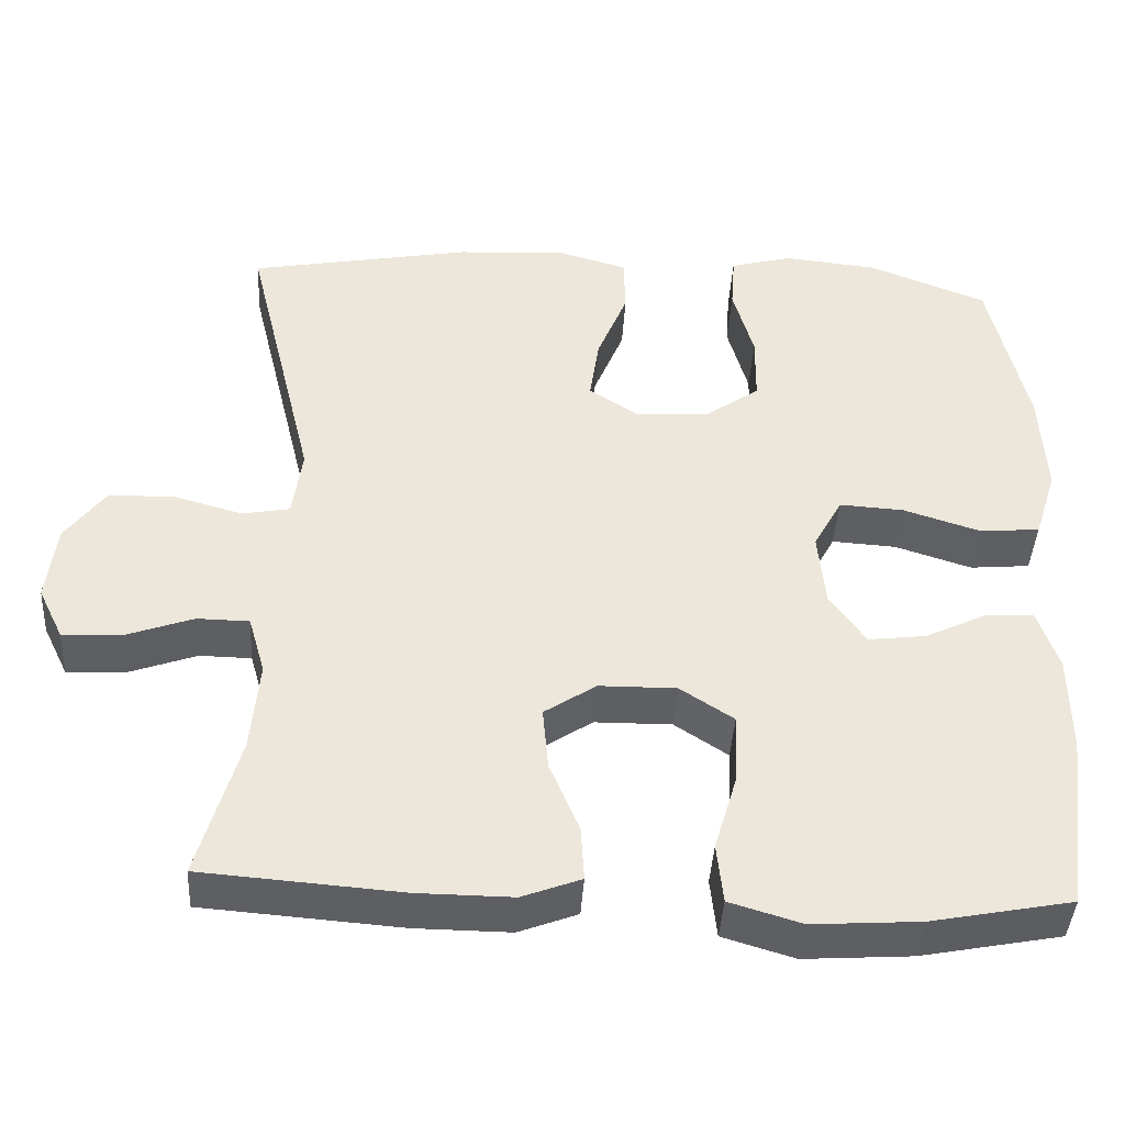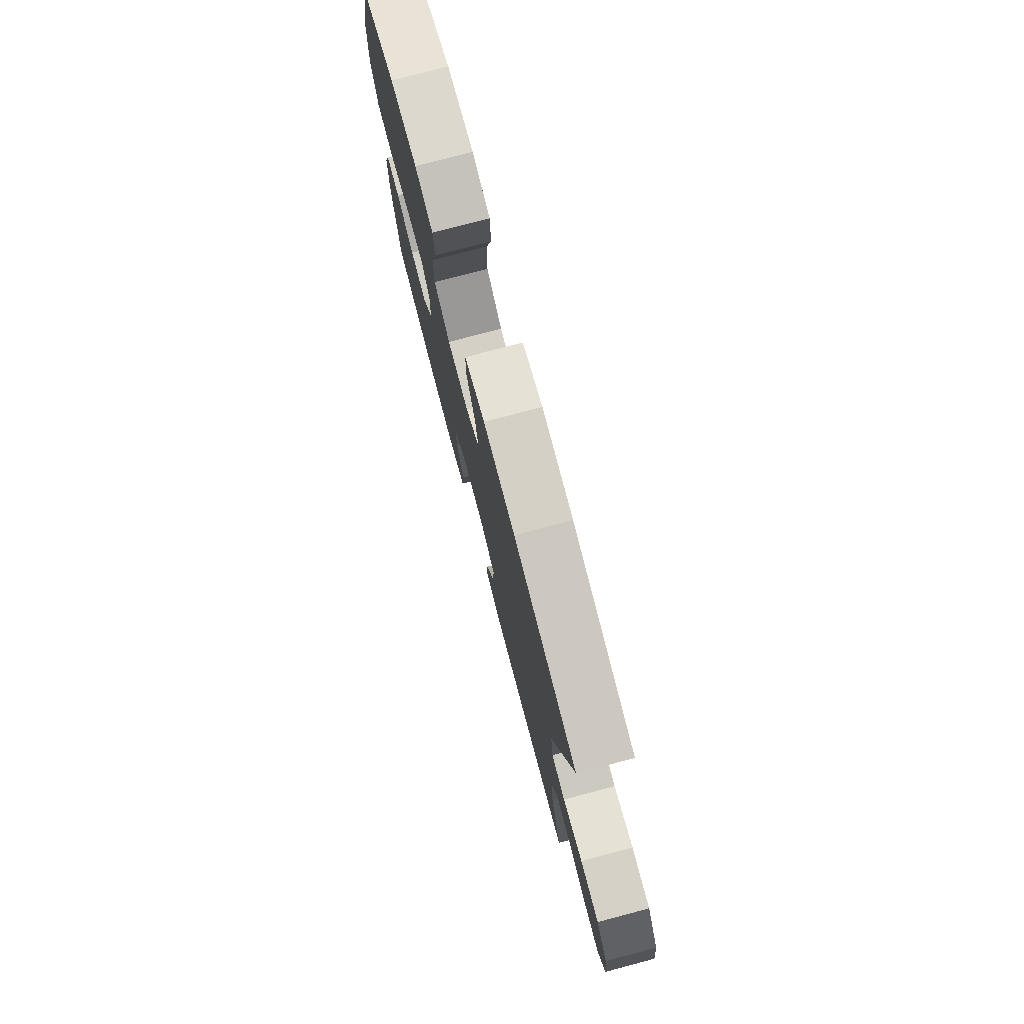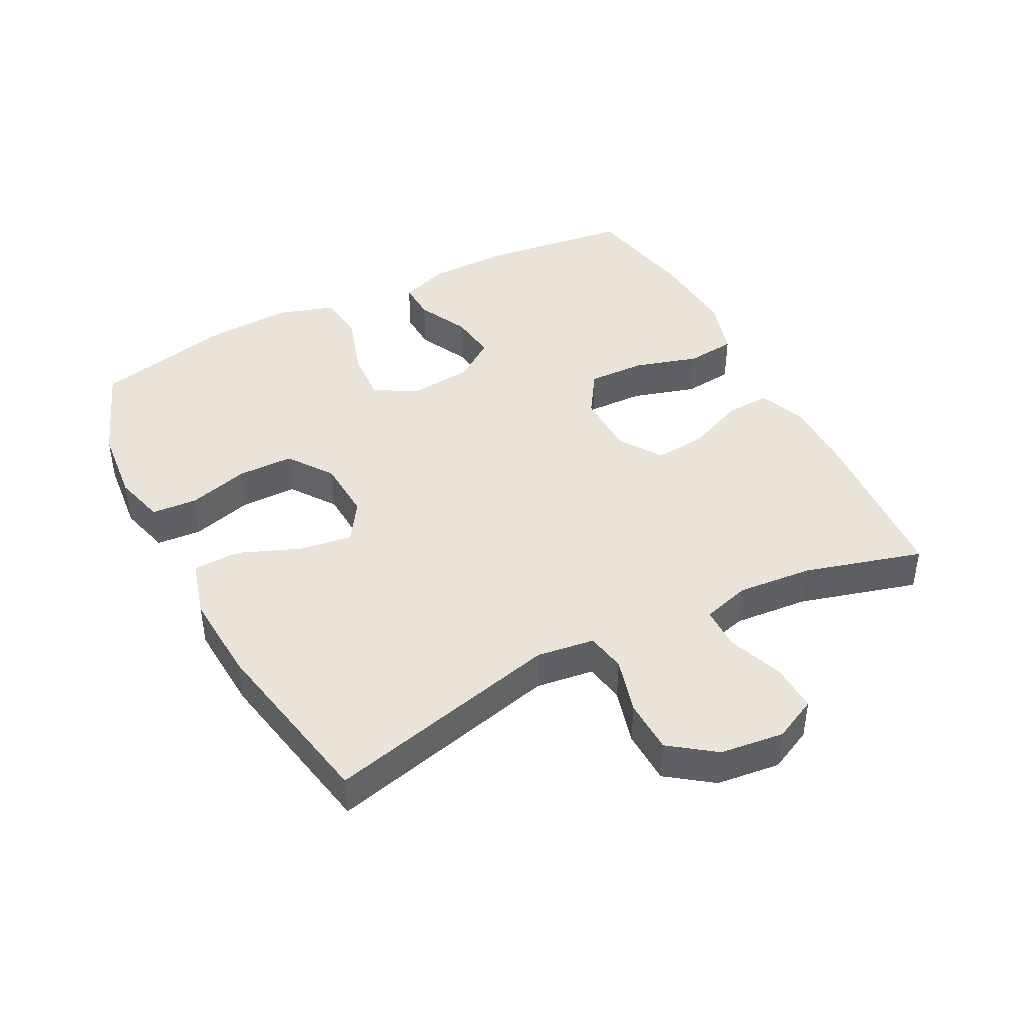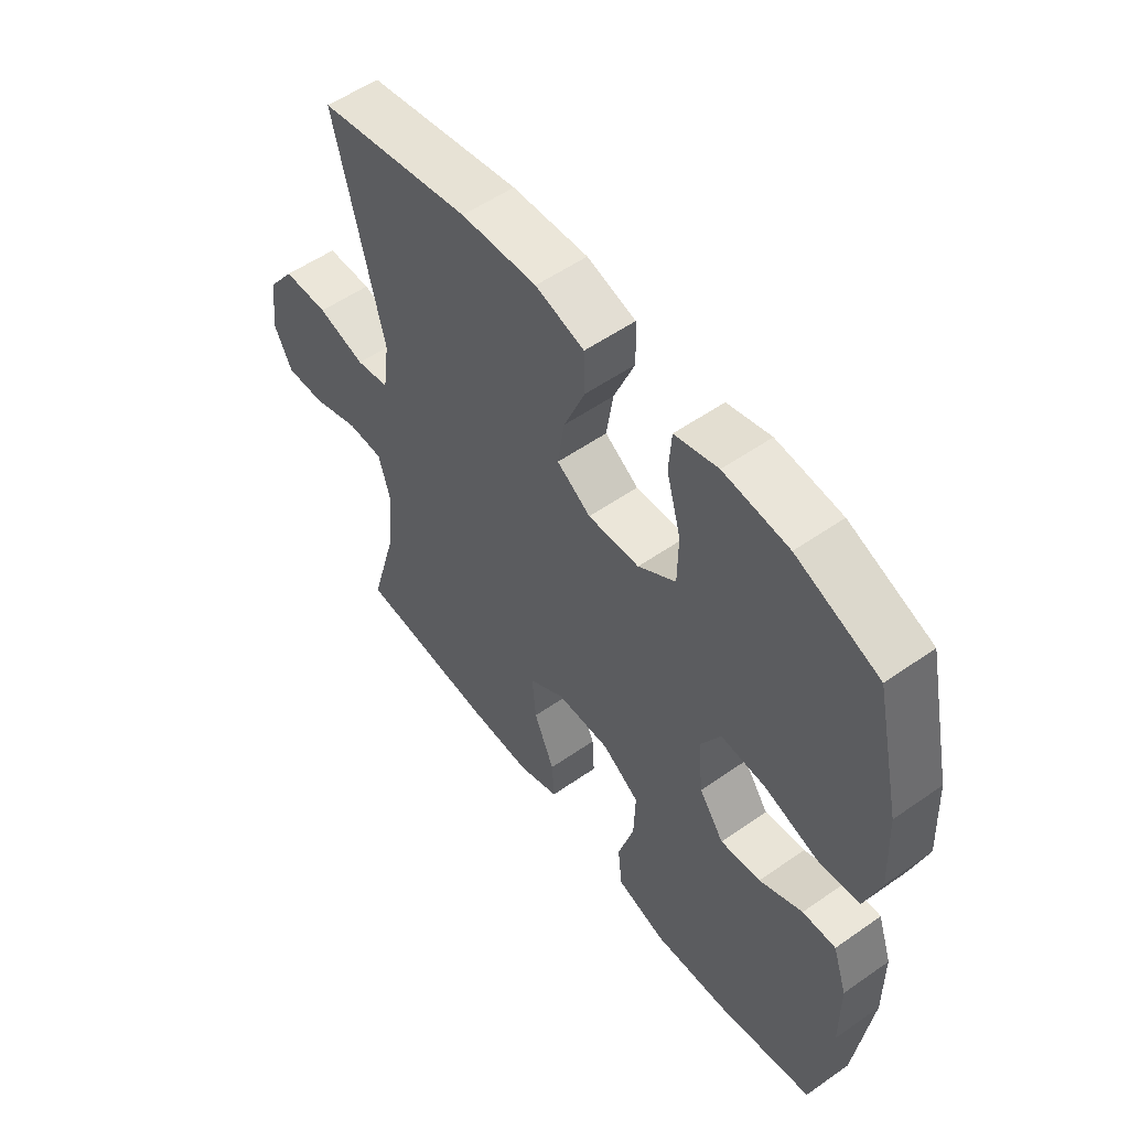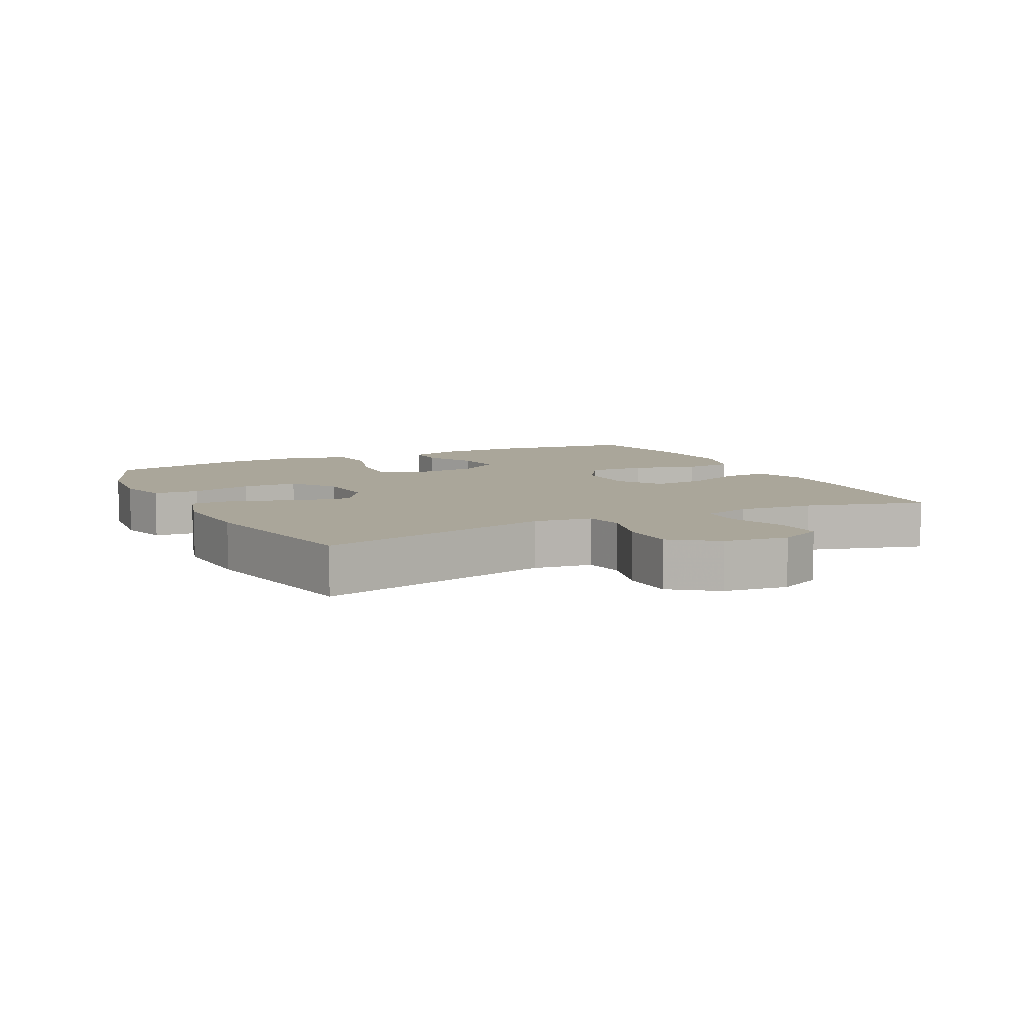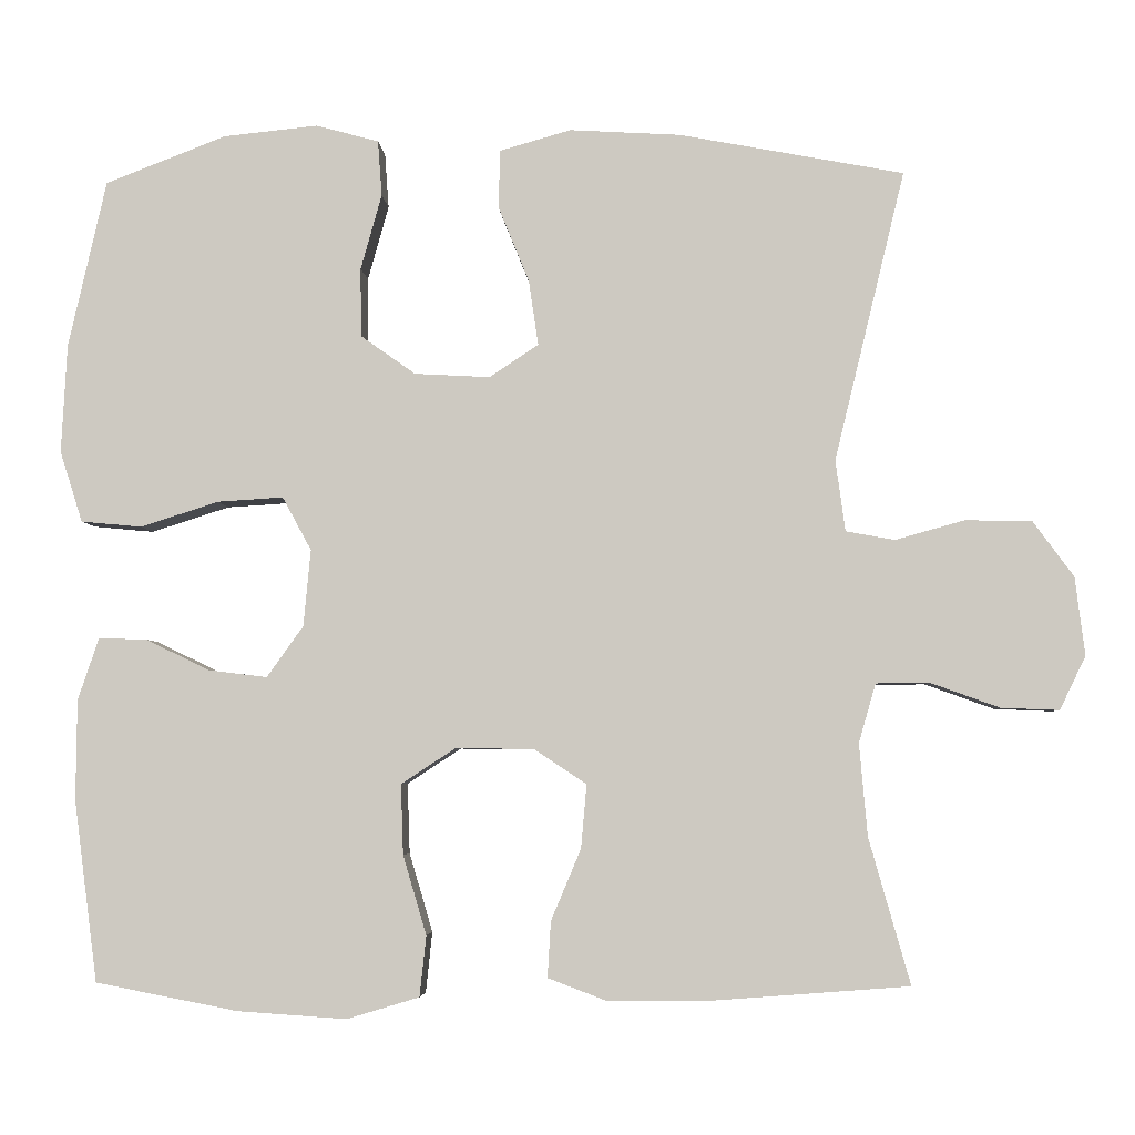
<metadata>
{"format":"obj","ext":"obj","renderer":"f3d","projection":"perspective","resolution":1024,"background":"white","views":[{"elev":-41.8,"azim":176.6,"up":"+Z"},{"elev":77.5,"azim":75.2,"up":"+Z"},{"elev":43.1,"azim":62.5,"up":"+Y"},{"elev":54.8,"azim":-126.5,"up":"+Z"},{"elev":7.8,"azim":63.5,"up":"+Y"},{"elev":-4.4,"azim":3.2,"up":"+Z"}]}
</metadata>
<code>
v 0.5 0.07 -0.5
v 0.251 0.07 -0.519
v 0.132 0.07 -0.52
v 0.058 0.07 -0.492
v 0.062 0.07 -0.423
v 0.099 0.07 -0.335
v 0.106 0.07 -0.256
v 0.041 0.07 -0.213
v -0.056 0.07 -0.212
v -0.123 0.07 -0.256
v -0.12 0.07 -0.343
v -0.091 0.07 -0.441
v -0.099 0.07 -0.516
v -0.189 0.07 -0.543
v -0.324 0.07 -0.534
v -0.5 0.07 -0.5
v -0.529 0.07 -0.276
v -0.528 0.07 -0.152
v -0.502 0.07 -0.075
v -0.442 0.07 -0.077
v -0.364 0.07 -0.115
v -0.291 0.07 -0.124
v -0.246 0.07 -0.061
v -0.237 0.07 0.034
v -0.273 0.07 0.1
v -0.354 0.07 0.095
v -0.451 0.07 0.064
v -0.526 0.07 0.071
v -0.554 0.07 0.159
v -0.547 0.07 0.293
v -0.5 0.07 0.5
v -0.351 0.07 0.558
v -0.234 0.07 0.57
v -0.156 0.07 0.549
v -0.151 0.07 0.48
v -0.177 0.07 0.387
v -0.176 0.07 0.302
v -0.108 0.07 0.254
v -0.015 0.07 0.249
v 0.046 0.07 0.289
v 0.034 0.07 0.37
v -0.004 0.07 0.463
v -0.002 0.07 0.535
v 0.086 0.07 0.56
v 0.223 0.07 0.552
v 0.5 0.07 0.5
v 0.413 0.07 0.142
v 0.425 0.07 0.054
v 0.485 0.07 0.043
v 0.571 0.07 0.067
v 0.653 0.07 0.065
v 0.703 0.07 -0.003
v 0.715 0.07 -0.1
v 0.683 0.07 -0.166
v 0.611 0.07 -0.163
v 0.525 0.07 -0.132
v 0.46 0.07 -0.133
v 0.439 0.07 -0.206
v 0.449 0.07 -0.32
v 0.5 0 -0.5
v 0.251 0 -0.519
v 0.132 0 -0.52
v 0.058 0 -0.492
v 0.062 0 -0.423
v 0.099 0 -0.335
v 0.106 0 -0.256
v 0.041 0 -0.213
v -0.056 0 -0.212
v -0.123 0 -0.256
v -0.12 0 -0.343
v -0.091 0 -0.441
v -0.099 0 -0.516
v -0.189 0 -0.543
v -0.324 0 -0.534
v -0.5 0 -0.5
v -0.529 0 -0.276
v -0.528 0 -0.152
v -0.502 0 -0.075
v -0.442 0 -0.077
v -0.364 0 -0.115
v -0.291 0 -0.124
v -0.246 0 -0.061
v -0.237 0 0.034
v -0.273 0 0.1
v -0.354 0 0.095
v -0.451 0 0.064
v -0.526 0 0.071
v -0.554 0 0.159
v -0.547 0 0.293
v -0.5 0 0.5
v -0.351 0 0.558
v -0.234 0 0.57
v -0.156 0 0.549
v -0.151 0 0.48
v -0.177 0 0.387
v -0.176 0 0.302
v -0.108 0 0.254
v -0.015 0 0.249
v 0.046 0 0.289
v 0.034 0 0.37
v -0.004 0 0.463
v -0.002 0 0.535
v 0.086 0 0.56
v 0.223 0 0.552
v 0.5 0 0.5
v 0.413 0 0.142
v 0.425 0 0.054
v 0.485 0 0.043
v 0.571 0 0.067
v 0.653 0 0.065
v 0.703 0 -0.003
v 0.715 0 -0.1
v 0.683 0 -0.166
v 0.611 0 -0.163
v 0.525 0 -0.132
v 0.46 0 -0.133
v 0.439 0 -0.206
v 0.449 0 -0.32
f 54 55 56
f 53 54 56
f 52 53 56
f 51 52 56
f 50 51 56
f 49 50 56
f 48 49 56 57
f 45 46 47
f 44 45 47
f 43 44 47
f 42 43 47
f 41 42 47
f 40 41 47 48
f 48 57 58
f 40 48 58
f 39 40 58
f 34 35 36
f 33 34 36
f 32 33 36
f 31 32 36
f 30 31 36
f 29 30 36
f 28 29 36
f 27 28 36
f 26 27 36
f 25 26 36 37
f 24 25 37 38
f 19 20 21
f 18 19 21
f 17 18 21
f 16 17 21
f 15 16 21
f 14 15 21
f 13 14 21
f 12 13 21
f 11 12 21
f 10 11 21 22
f 9 10 22 23
f 4 5 6
f 3 4 6
f 2 3 6
f 1 2 6
f 59 1 6
f 59 6 7
f 58 59 7 8
f 38 39 58
f 24 38 58
f 23 24 58
f 9 23 58
f 8 9 58
f 115 114 113
f 115 113 112
f 115 112 111
f 115 111 110
f 115 110 109
f 115 109 108
f 116 115 108 107
f 106 105 104
f 106 104 103
f 106 103 102
f 106 102 101
f 106 101 100
f 107 106 100 99
f 117 116 107
f 117 107 99
f 117 99 98
f 95 94 93
f 95 93 92
f 95 92 91
f 95 91 90
f 95 90 89
f 95 89 88
f 95 88 87
f 95 87 86
f 95 86 85
f 96 95 85 84
f 97 96 84 83
f 80 79 78
f 80 78 77
f 80 77 76
f 80 76 75
f 80 75 74
f 80 74 73
f 80 73 72
f 80 72 71
f 80 71 70
f 81 80 70 69
f 82 81 69 68
f 65 64 63
f 65 63 62
f 65 62 61
f 65 61 60
f 65 60 118
f 66 65 118
f 67 66 118 117
f 117 98 97
f 117 97 83
f 117 83 82
f 117 82 68
f 117 68 67
f 1 60 61 2
f 2 61 62 3
f 3 62 63 4
f 4 63 64 5
f 5 64 65 6
f 6 65 66 7
f 7 66 67 8
f 8 67 68 9
f 9 68 69 10
f 10 69 70 11
f 11 70 71 12
f 12 71 72 13
f 13 72 73 14
f 14 73 74 15
f 15 74 75 16
f 16 75 76 17
f 17 76 77 18
f 18 77 78 19
f 19 78 79 20
f 20 79 80 21
f 21 80 81 22
f 22 81 82 23
f 23 82 83 24
f 24 83 84 25
f 25 84 85 26
f 26 85 86 27
f 27 86 87 28
f 28 87 88 29
f 29 88 89 30
f 30 89 90 31
f 31 90 91 32
f 32 91 92 33
f 33 92 93 34
f 34 93 94 35
f 35 94 95 36
f 36 95 96 37
f 37 96 97 38
f 38 97 98 39
f 39 98 99 40
f 40 99 100 41
f 41 100 101 42
f 42 101 102 43
f 43 102 103 44
f 44 103 104 45
f 45 104 105 46
f 46 105 106 47
f 47 106 107 48
f 48 107 108 49
f 49 108 109 50
f 50 109 110 51
f 51 110 111 52
f 52 111 112 53
f 53 112 113 54
f 54 113 114 55
f 55 114 115 56
f 56 115 116 57
f 57 116 117 58
f 58 117 118 59
f 59 118 60 1

</code>
